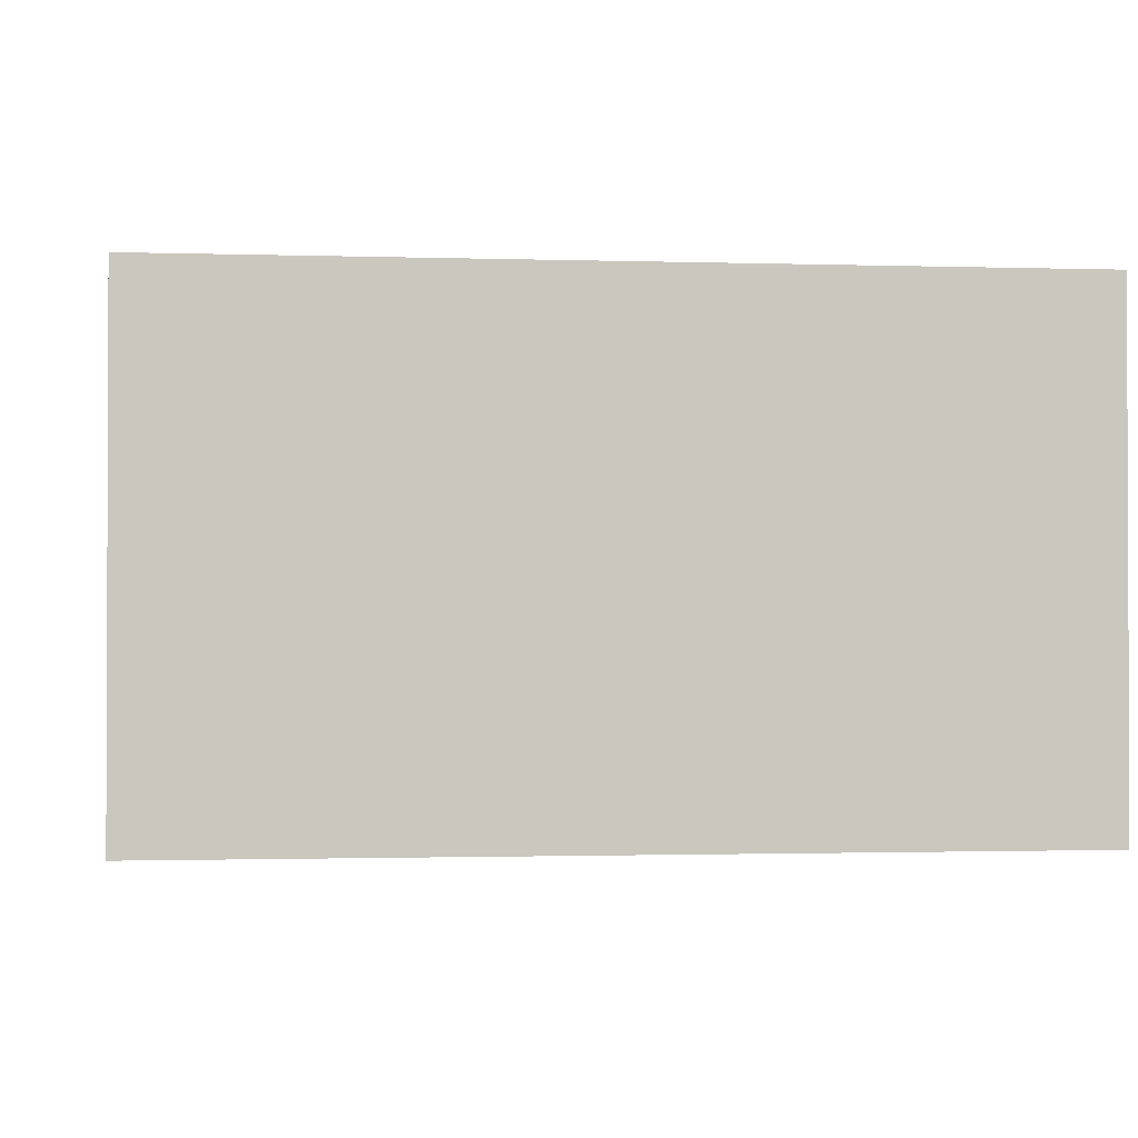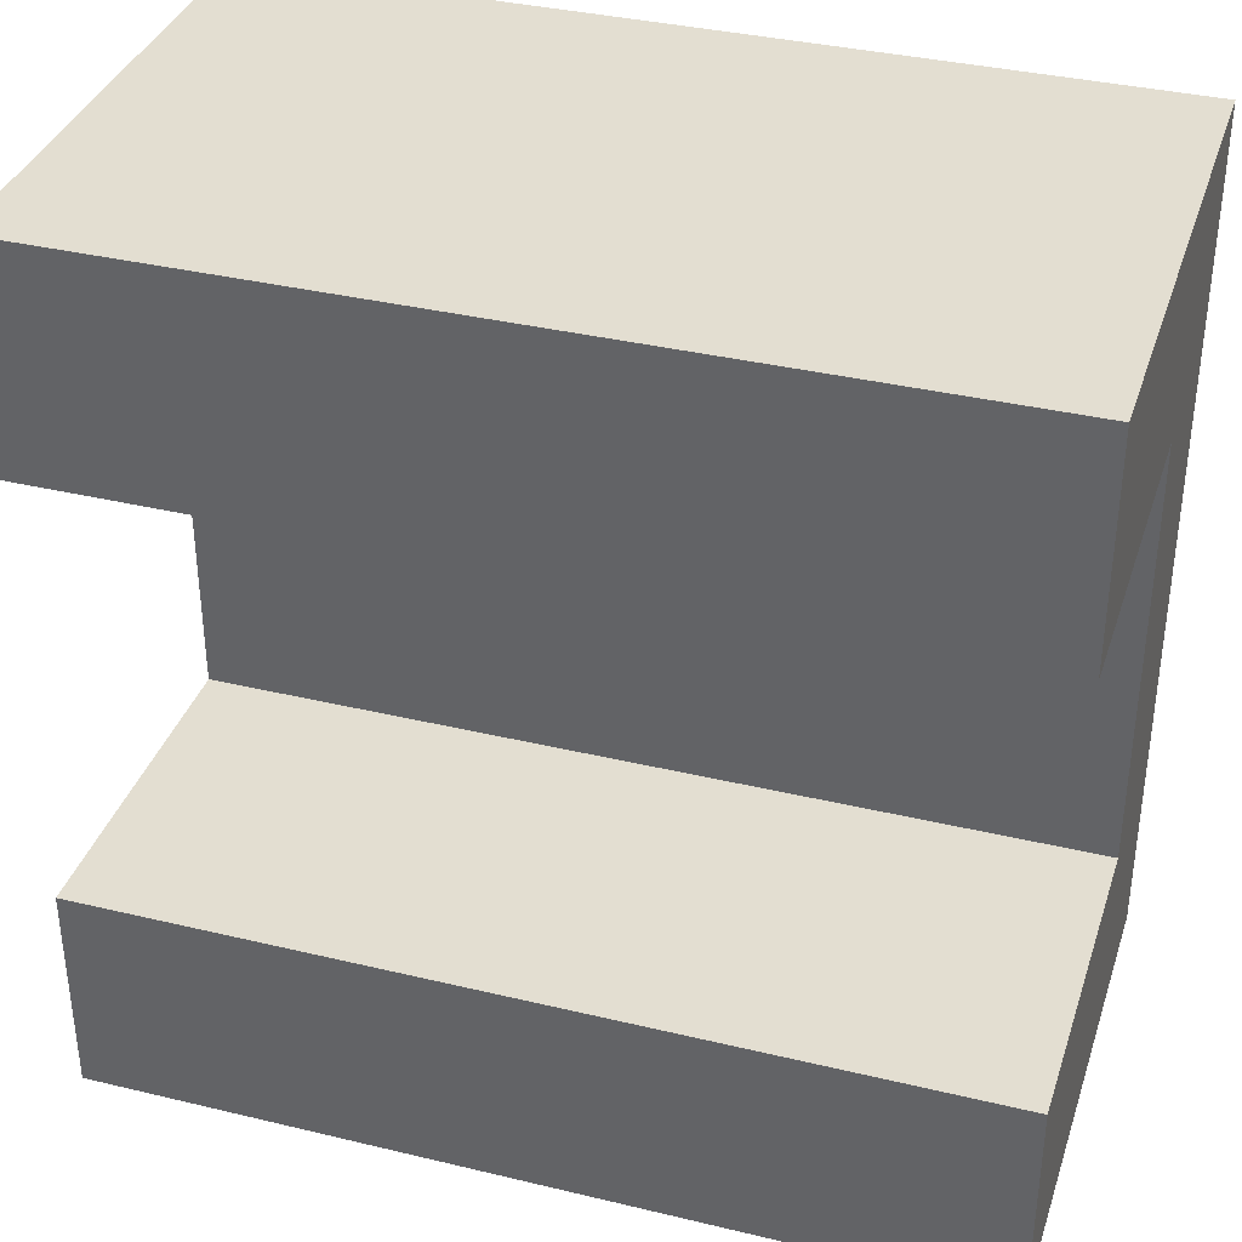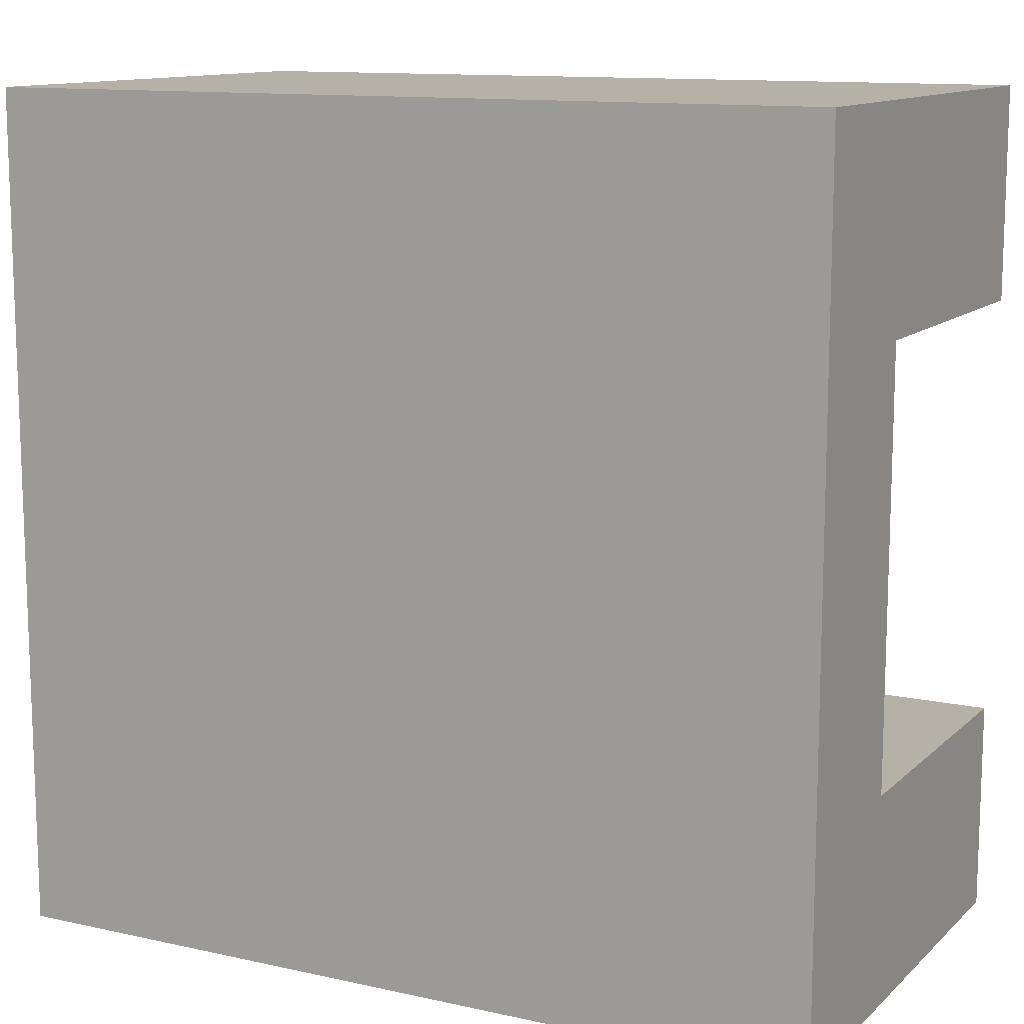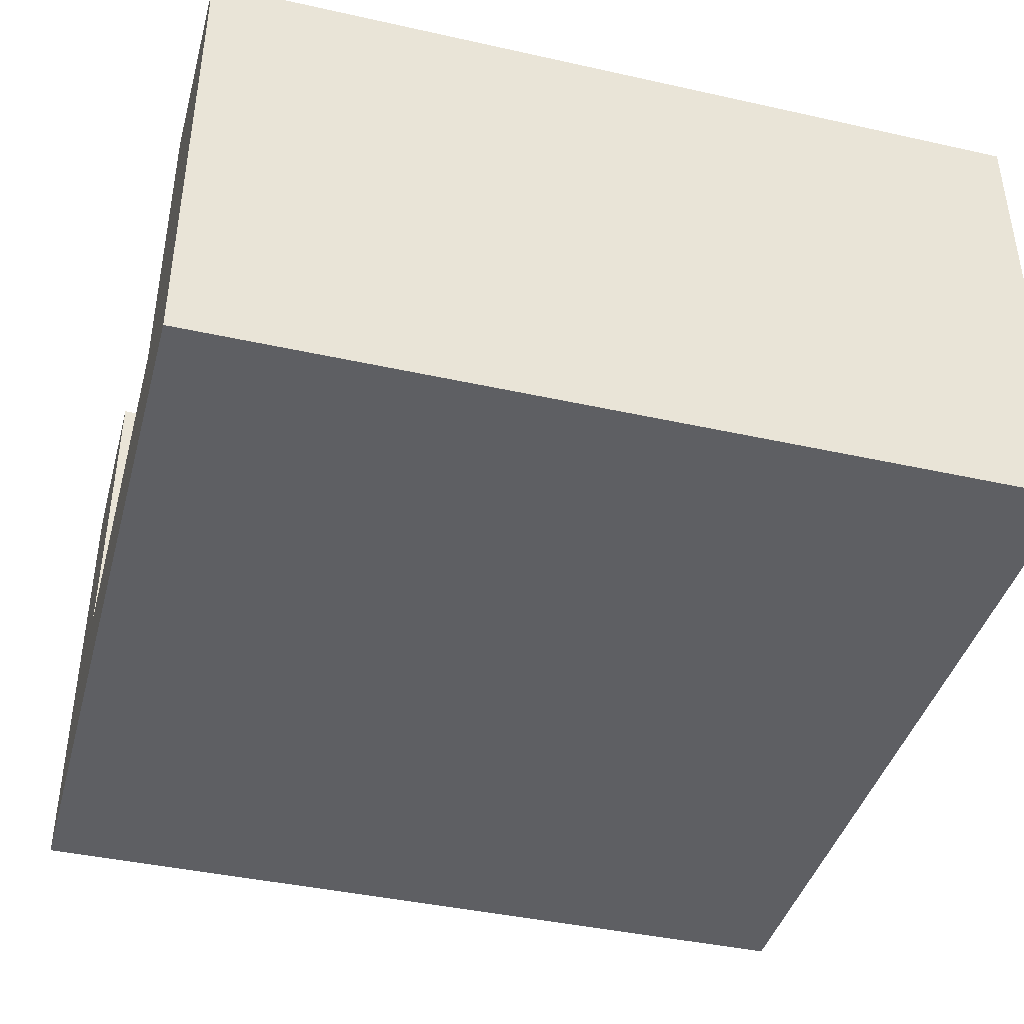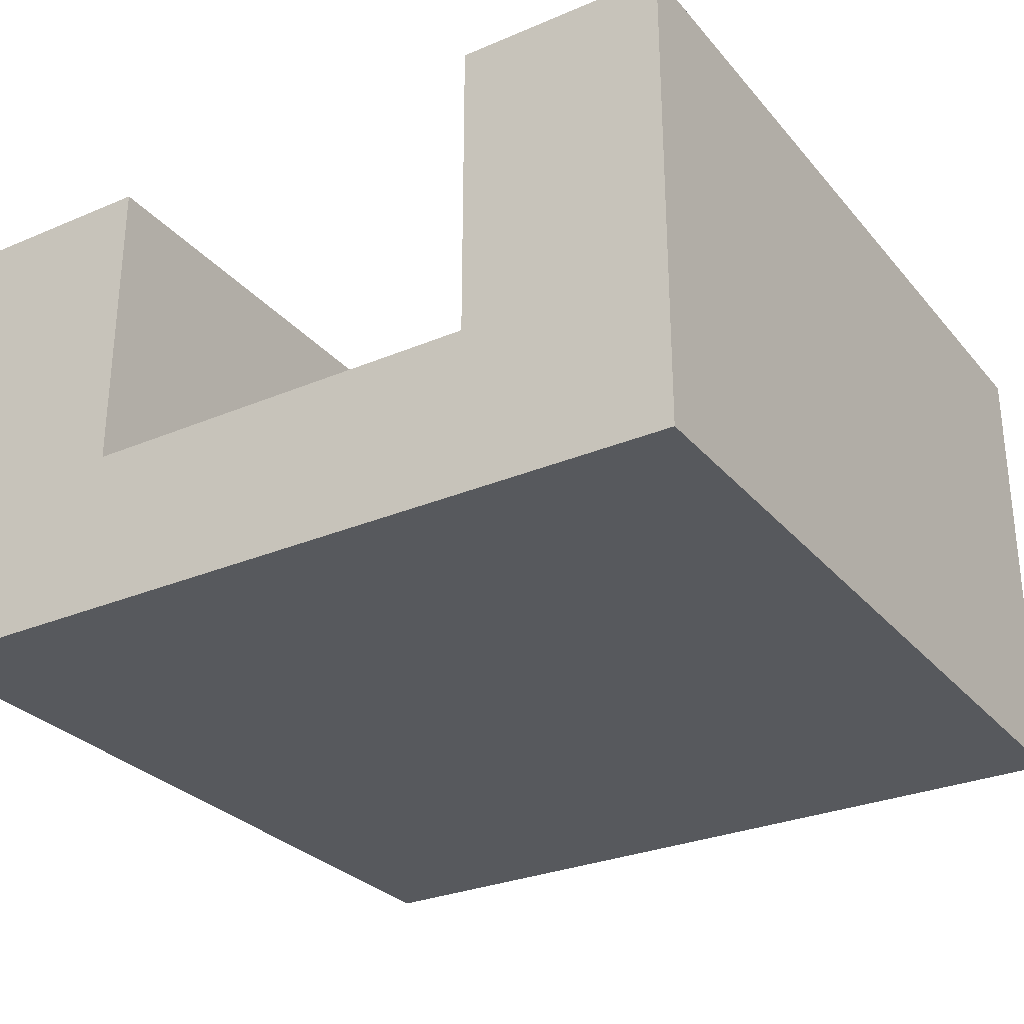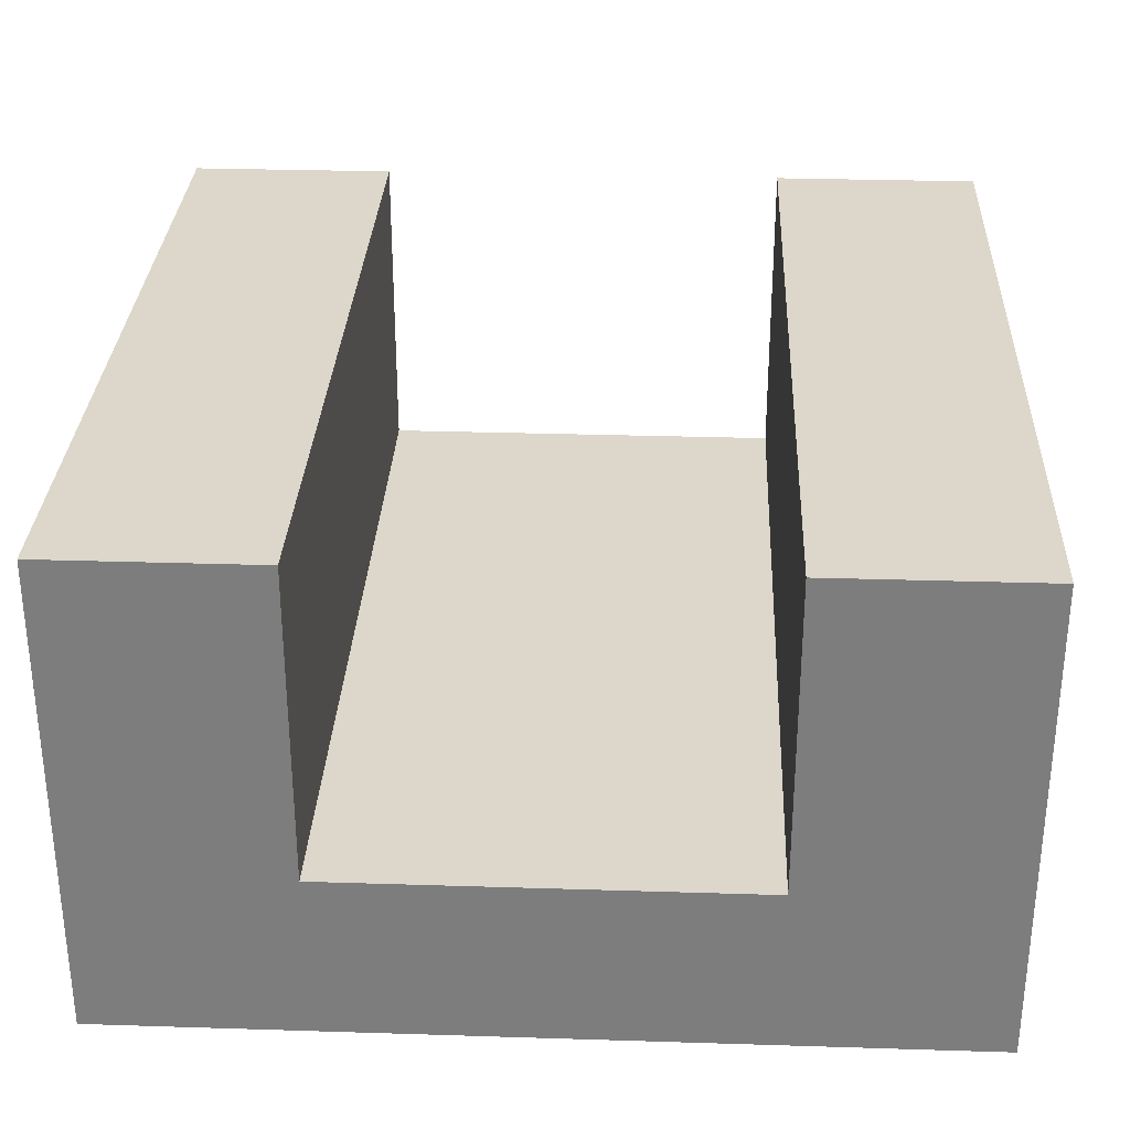
<metadata>
{"format":"obj","ext":"obj","renderer":"f3d","projection":"perspective","resolution":1024,"background":"white","views":[{"elev":-1.3,"azim":-6.8,"up":"+Y"},{"elev":36.2,"azim":-162.6,"up":"+Z"},{"elev":12.1,"azim":27.6,"up":"+Z"},{"elev":-41.4,"azim":164.9,"up":"+Y"},{"elev":-29.1,"azim":-57.9,"up":"+Y"},{"elev":30.6,"azim":92.6,"up":"+Y"}]}
</metadata>
<code>
o Mesh1_Group1_Model.025
v 0 1.73 -0.75
v 0 1.73 0
v 3 1.73 0
v 3 1.73 -0.75
v 0 1.73 -3
v 0 0 -3
v 0 0 0
v 0 0.6 -0.75
v 0 0.3 -0.75
v 0 0.3 -2.25
v 0 0.6 -2.25
v 0 1.73 -2.25
v 3 0 -3
v 3 1.73 -3
v 3 0 0
v 3 1.73 -2.25
v 3 0.6 -2.25
v 3 0.3 -2.25
v 3 0.3 -0.75
v 3 0.6 -0.75
f 2 4 1
f 6 7 9
f 6 14 13
f 6 15 7
f 15 13 18
f 15 2 7
f 14 12 16
f 17 12 11
f 8 4 20
f 2 3 4
f 12 5 11
f 5 6 11
f 7 2 8
f 2 1 8
f 8 9 7
f 10 11 6
f 9 10 6
f 6 5 14
f 6 13 15
f 4 3 20
f 3 15 20
f 13 14 17
f 14 16 17
f 17 18 13
f 19 20 15
f 18 19 15
f 15 3 2
f 14 5 12
f 17 16 12
f 8 1 4
f 11 20 17
f 10 8 11
f 19 17 20
f 11 8 20
f 10 9 8
f 19 18 17

</code>
